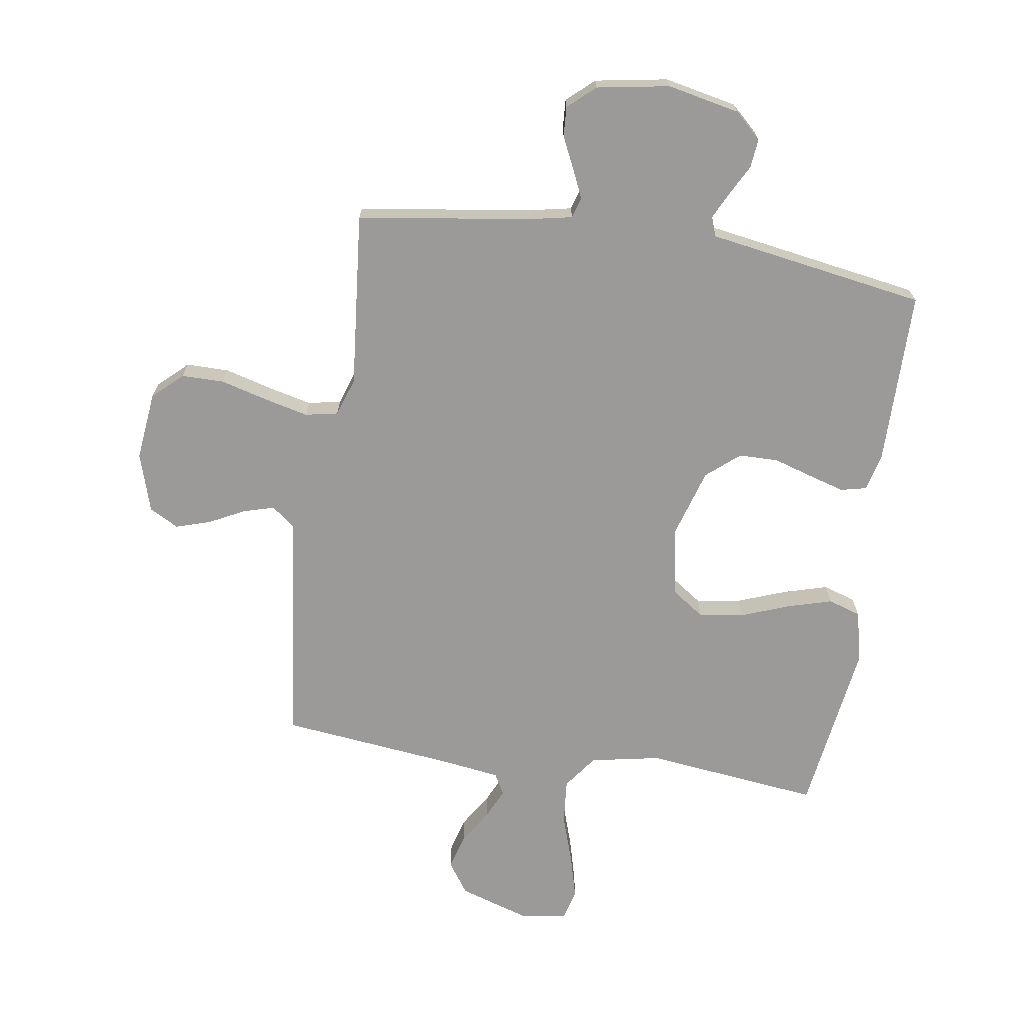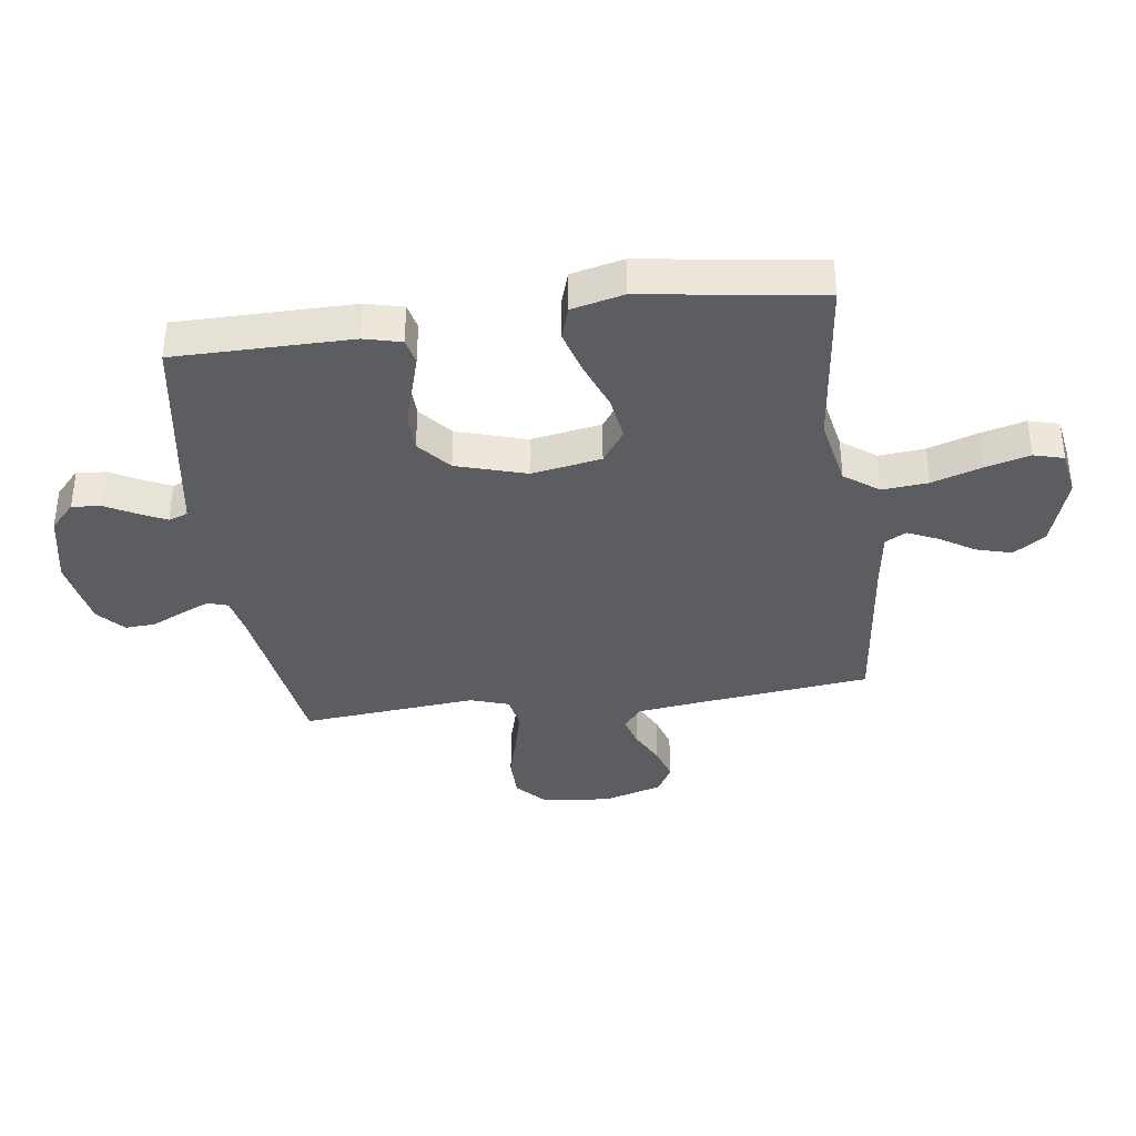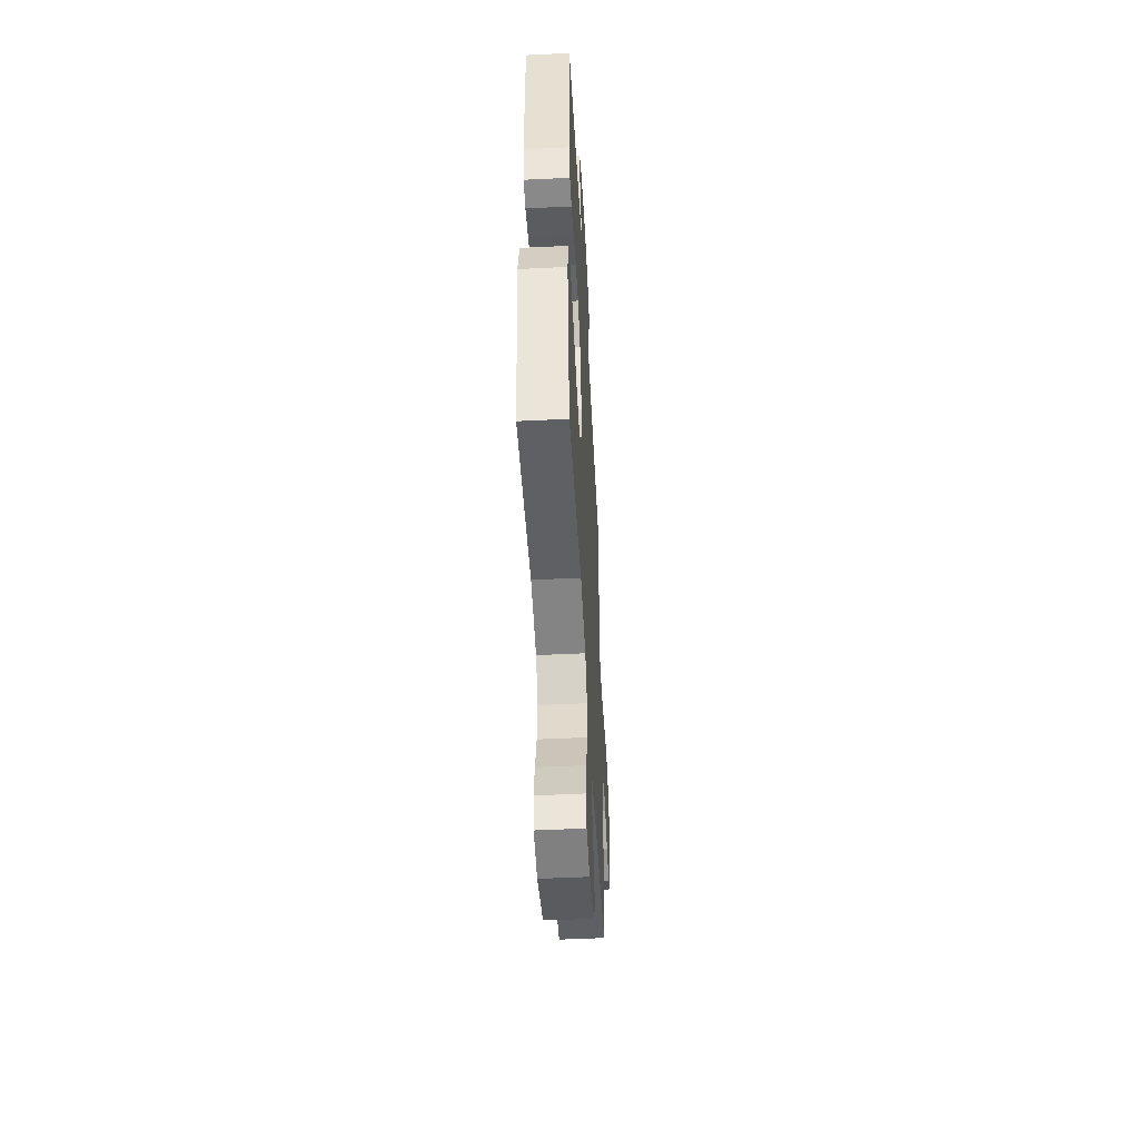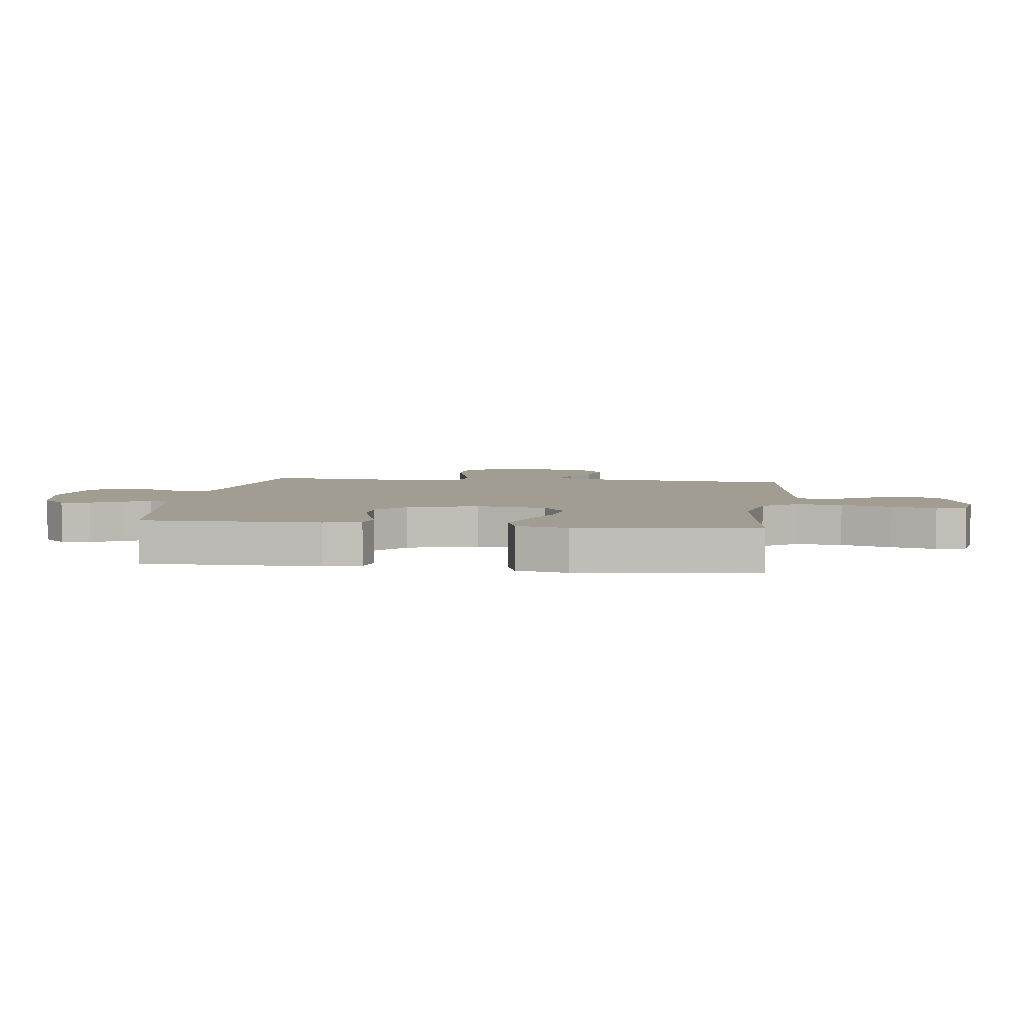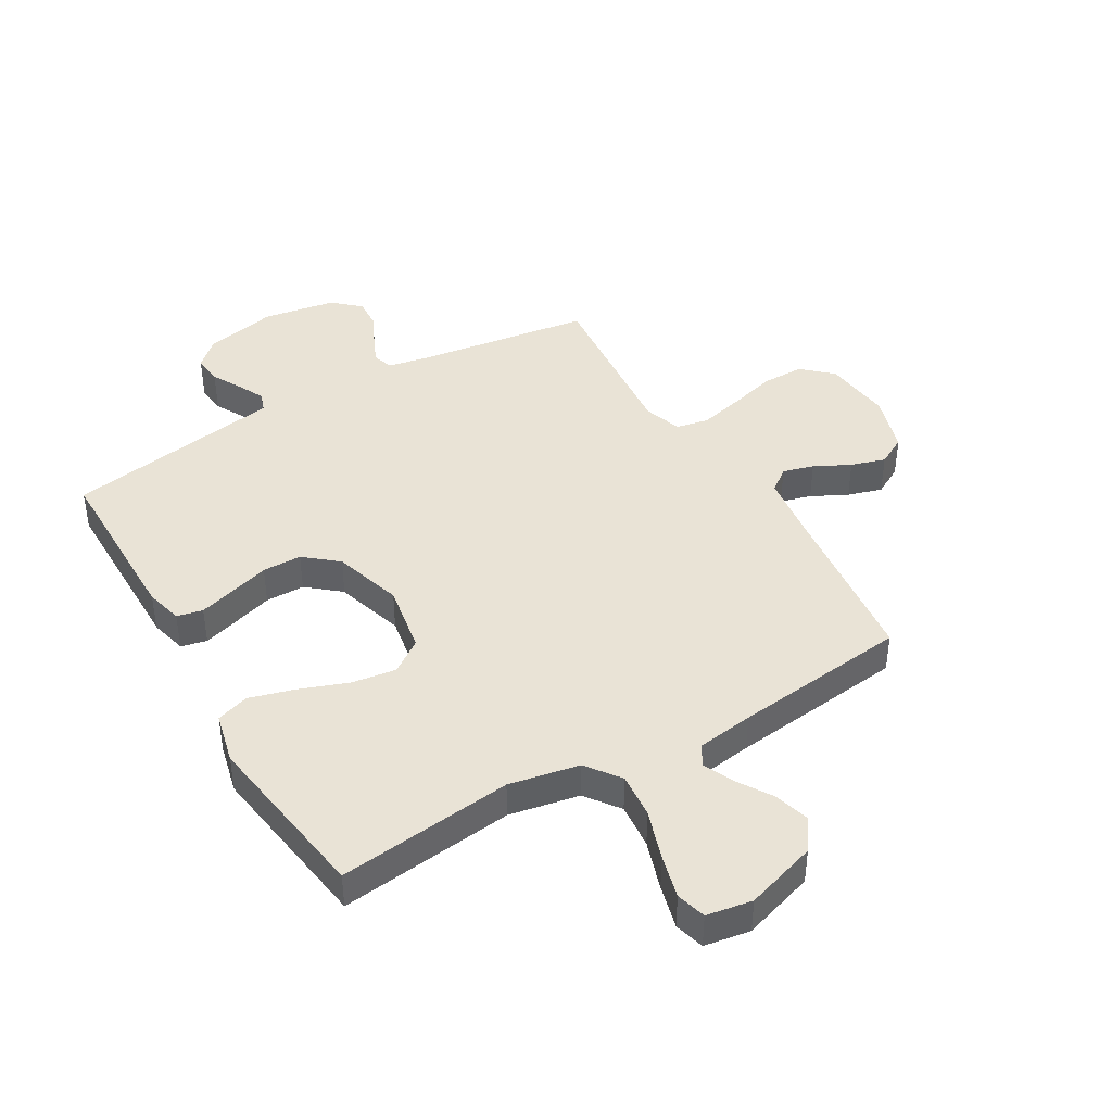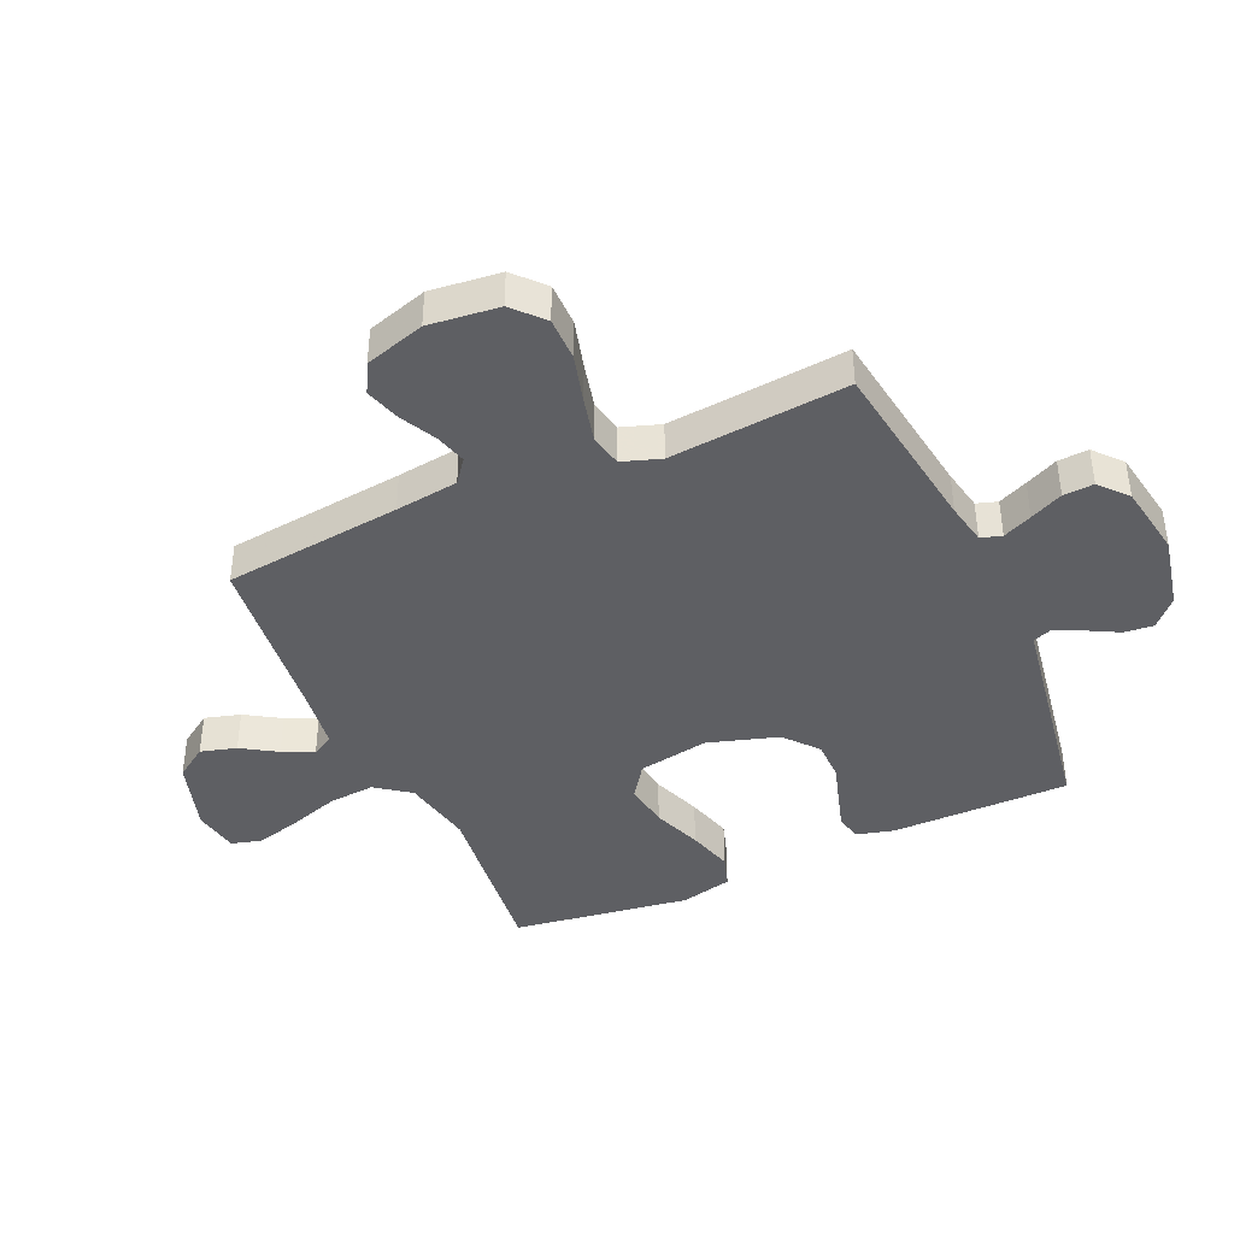
<metadata>
{"format":"obj","ext":"obj","renderer":"f3d","projection":"perspective","resolution":1024,"background":"white","views":[{"elev":-69.5,"azim":-8.6,"up":"+Y"},{"elev":-36.5,"azim":97.8,"up":"+Y"},{"elev":-50.6,"azim":93.1,"up":"+Z"},{"elev":4.8,"azim":97.5,"up":"+Y"},{"elev":42.2,"azim":149.6,"up":"+Y"},{"elev":-41.2,"azim":-65.9,"up":"+Y"}]}
</metadata>
<code>
v 0.5 0.07 -0.5
v 0.2 0.07 -0.465
v 0.08 0.07 -0.488
v 0.037 0.07 -0.546
v 0.044 0.07 -0.624
v 0.072 0.07 -0.709
v 0.092 0.07 -0.784
v 0.078 0.07 -0.835
v 0 0.07 -0.848
v -0.123 0.07 -0.809
v -0.16 0.07 -0.755
v -0.143 0.07 -0.695
v -0.106 0.07 -0.636
v -0.082 0.07 -0.584
v -0.102 0.07 -0.548
v -0.2 0.07 -0.534
v -0.5 0.07 -0.5
v -0.535 0.07 -0.2
v -0.549 0.07 -0.094
v -0.588 0.07 -0.064
v -0.641 0.07 -0.079
v -0.702 0.07 -0.11
v -0.761 0.07 -0.128
v -0.811 0.07 -0.101
v -0.842 0.07 0
v -0.829 0.07 0.118
v -0.779 0.07 0.164
v -0.706 0.07 0.164
v -0.625 0.07 0.142
v -0.55 0.07 0.124
v -0.494 0.07 0.135
v -0.472 0.07 0.2
v -0.5 0.07 0.5
v -0.2 0.07 0.543
v -0.13 0.07 0.557
v -0.119 0.07 0.592
v -0.141 0.07 0.641
v -0.167 0.07 0.696
v -0.17 0.07 0.747
v -0.124 0.07 0.788
v 0 0.07 0.809
v 0.124 0.07 0.783
v 0.169 0.07 0.741
v 0.164 0.07 0.691
v 0.136 0.07 0.639
v 0.114 0.07 0.594
v 0.126 0.07 0.561
v 0.2 0.07 0.549
v 0.5 0.07 0.5
v 0.501 0.07 0.2
v 0.485 0.07 0.137
v 0.441 0.07 0.127
v 0.38 0.07 0.145
v 0.312 0.07 0.166
v 0.245 0.07 0.165
v 0.189 0.07 0.118
v 0.153 0.07 0
v 0.174 0.07 -0.119
v 0.23 0.07 -0.158
v 0.306 0.07 -0.147
v 0.389 0.07 -0.116
v 0.466 0.07 -0.094
v 0.522 0.07 -0.112
v 0.543 0.07 -0.2
v 0.5 0 -0.5
v 0.2 0 -0.465
v 0.08 0 -0.488
v 0.037 0 -0.546
v 0.044 0 -0.624
v 0.072 0 -0.709
v 0.092 0 -0.784
v 0.078 0 -0.835
v 0 0 -0.848
v -0.123 0 -0.809
v -0.16 0 -0.755
v -0.143 0 -0.695
v -0.106 0 -0.636
v -0.082 0 -0.584
v -0.102 0 -0.548
v -0.2 0 -0.534
v -0.5 0 -0.5
v -0.535 0 -0.2
v -0.549 0 -0.094
v -0.588 0 -0.064
v -0.641 0 -0.079
v -0.702 0 -0.11
v -0.761 0 -0.128
v -0.811 0 -0.101
v -0.842 0 0
v -0.829 0 0.118
v -0.779 0 0.164
v -0.706 0 0.164
v -0.625 0 0.142
v -0.55 0 0.124
v -0.494 0 0.135
v -0.472 0 0.2
v -0.5 0 0.5
v -0.2 0 0.543
v -0.13 0 0.557
v -0.119 0 0.592
v -0.141 0 0.641
v -0.167 0 0.696
v -0.17 0 0.747
v -0.124 0 0.788
v 0 0 0.809
v 0.124 0 0.783
v 0.169 0 0.741
v 0.164 0 0.691
v 0.136 0 0.639
v 0.114 0 0.594
v 0.126 0 0.561
v 0.2 0 0.549
v 0.5 0 0.5
v 0.501 0 0.2
v 0.485 0 0.137
v 0.441 0 0.127
v 0.38 0 0.145
v 0.312 0 0.166
v 0.245 0 0.165
v 0.189 0 0.118
v 0.153 0 0
v 0.174 0 -0.119
v 0.23 0 -0.158
v 0.306 0 -0.147
v 0.389 0 -0.116
v 0.466 0 -0.094
v 0.522 0 -0.112
v 0.543 0 -0.2
f 63 64 1 2
f 60 61 62 63
f 60 63 2 3
f 59 60 3 4
f 58 59 4
f 57 58 4
f 51 52 53 54
f 49 50 51 54
f 47 48 49 54
f 47 54 55
f 46 47 55 56
f 42 43 44 45
f 42 45 46
f 41 42 46
f 37 38 39 40
f 36 37 40 41
f 35 36 41 46
f 32 33 34
f 31 32 34 35
f 26 27 28 29
f 26 29 30
f 25 26 30
f 24 25 30 31
f 21 22 23 24
f 20 21 24 31
f 16 17 18
f 15 16 18 19
f 10 11 12 13
f 10 13 14
f 9 10 14
f 8 9 14
f 5 6 7 8
f 5 8 14 15
f 35 46 56 57
f 35 57 4
f 19 20 31 35
f 15 19 35
f 4 5 15 35
f 66 65 128 127
f 127 126 125 124
f 67 66 127 124
f 68 67 124 123
f 68 123 122
f 68 122 121
f 118 117 116 115
f 118 115 114 113
f 118 113 112 111
f 119 118 111
f 120 119 111 110
f 109 108 107 106
f 110 109 106
f 110 106 105
f 104 103 102 101
f 105 104 101 100
f 110 105 100 99
f 98 97 96
f 99 98 96 95
f 93 92 91 90
f 94 93 90
f 94 90 89
f 95 94 89 88
f 88 87 86 85
f 95 88 85 84
f 82 81 80
f 83 82 80 79
f 77 76 75 74
f 78 77 74
f 78 74 73
f 78 73 72
f 72 71 70 69
f 79 78 72 69
f 121 120 110 99
f 68 121 99
f 99 95 84 83
f 99 83 79
f 99 79 69 68
f 1 65 66 2
f 2 66 67 3
f 3 67 68 4
f 4 68 69 5
f 5 69 70 6
f 6 70 71 7
f 7 71 72 8
f 8 72 73 9
f 9 73 74 10
f 10 74 75 11
f 11 75 76 12
f 12 76 77 13
f 13 77 78 14
f 14 78 79 15
f 15 79 80 16
f 16 80 81 17
f 17 81 82 18
f 18 82 83 19
f 19 83 84 20
f 20 84 85 21
f 21 85 86 22
f 22 86 87 23
f 23 87 88 24
f 24 88 89 25
f 25 89 90 26
f 26 90 91 27
f 27 91 92 28
f 28 92 93 29
f 29 93 94 30
f 30 94 95 31
f 31 95 96 32
f 32 96 97 33
f 33 97 98 34
f 34 98 99 35
f 35 99 100 36
f 36 100 101 37
f 37 101 102 38
f 38 102 103 39
f 39 103 104 40
f 40 104 105 41
f 41 105 106 42
f 42 106 107 43
f 43 107 108 44
f 44 108 109 45
f 45 109 110 46
f 46 110 111 47
f 47 111 112 48
f 48 112 113 49
f 49 113 114 50
f 50 114 115 51
f 51 115 116 52
f 52 116 117 53
f 53 117 118 54
f 54 118 119 55
f 55 119 120 56
f 56 120 121 57
f 57 121 122 58
f 58 122 123 59
f 59 123 124 60
f 60 124 125 61
f 61 125 126 62
f 62 126 127 63
f 63 127 128 64
f 64 128 65 1

</code>
